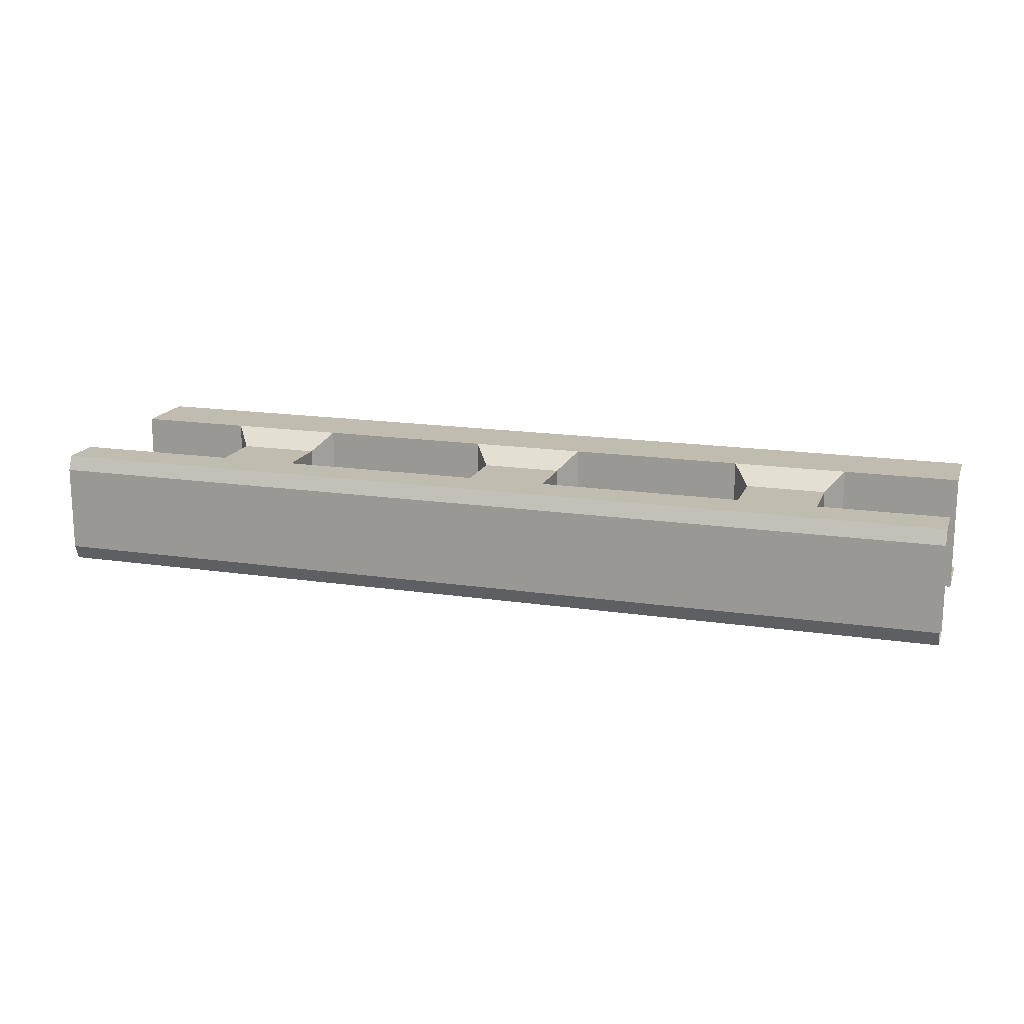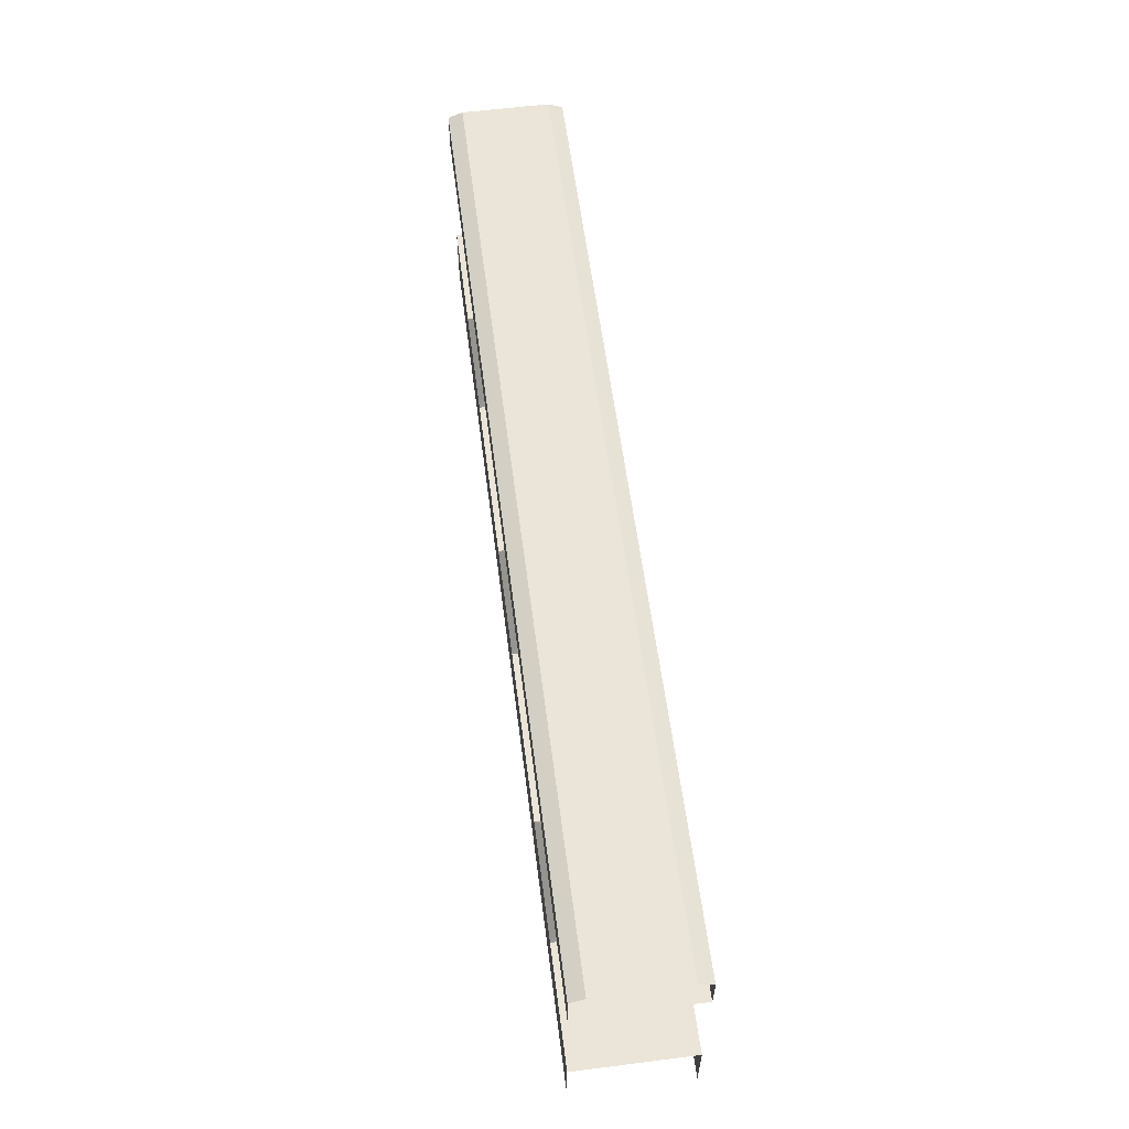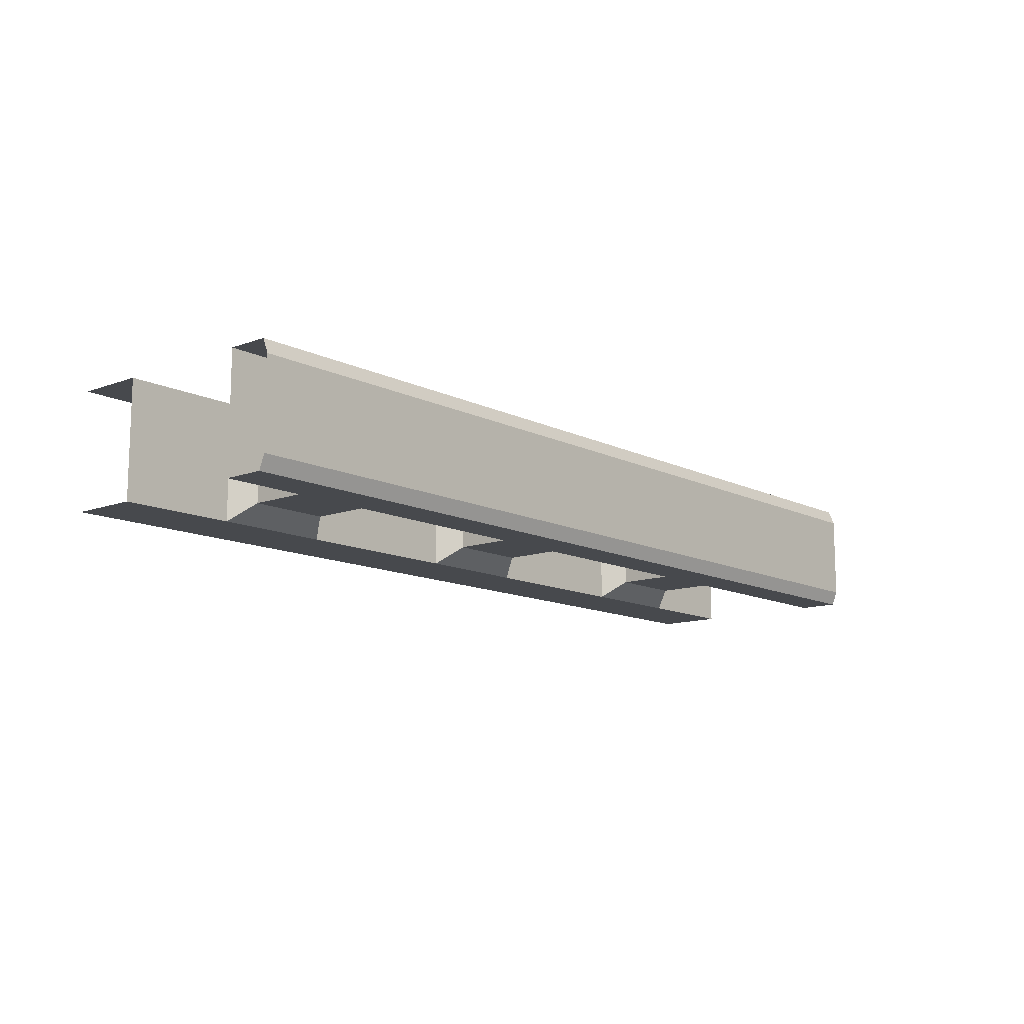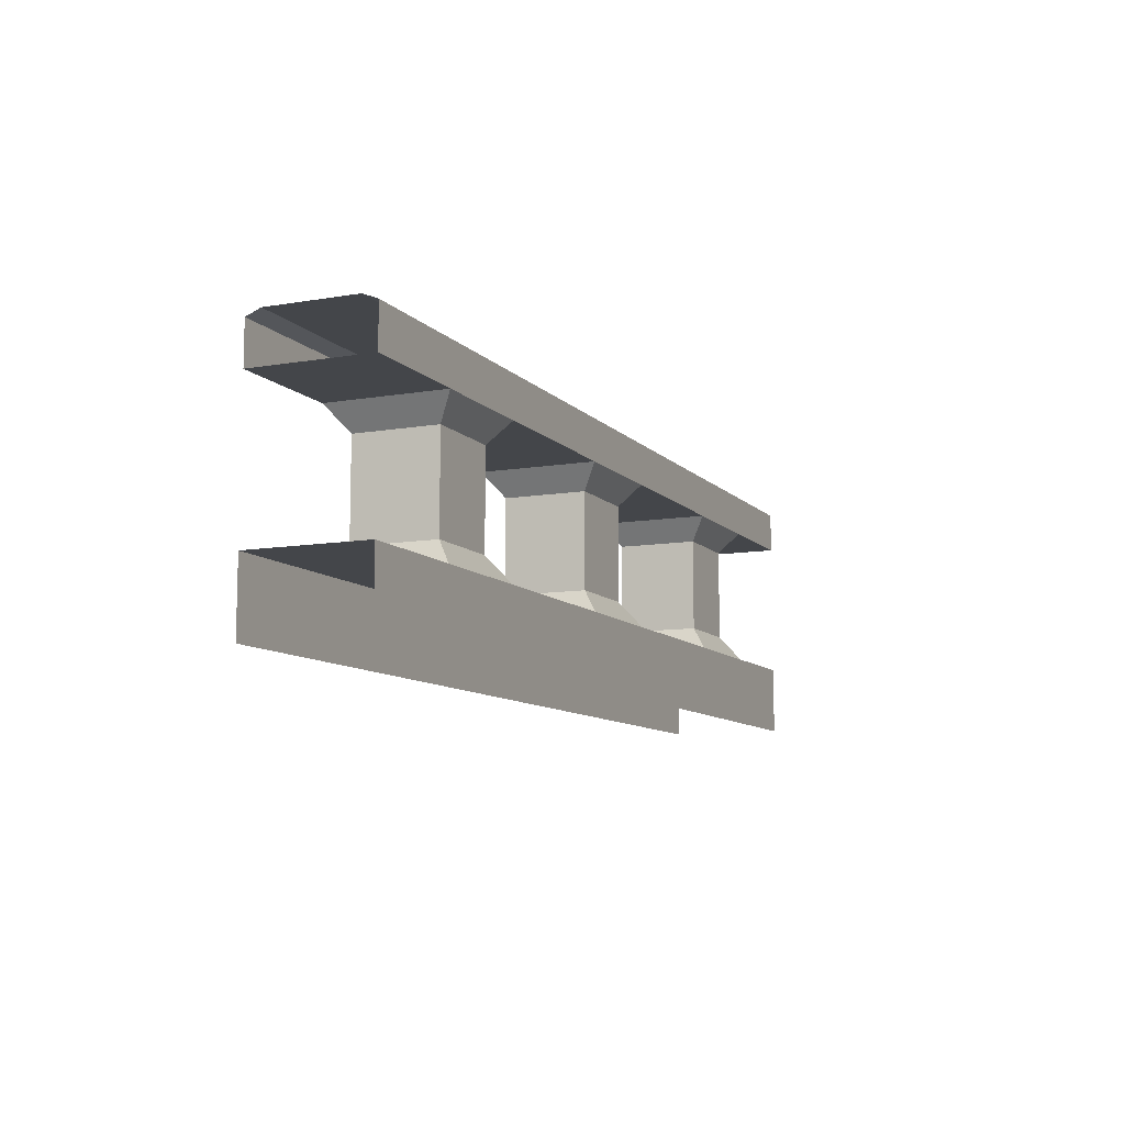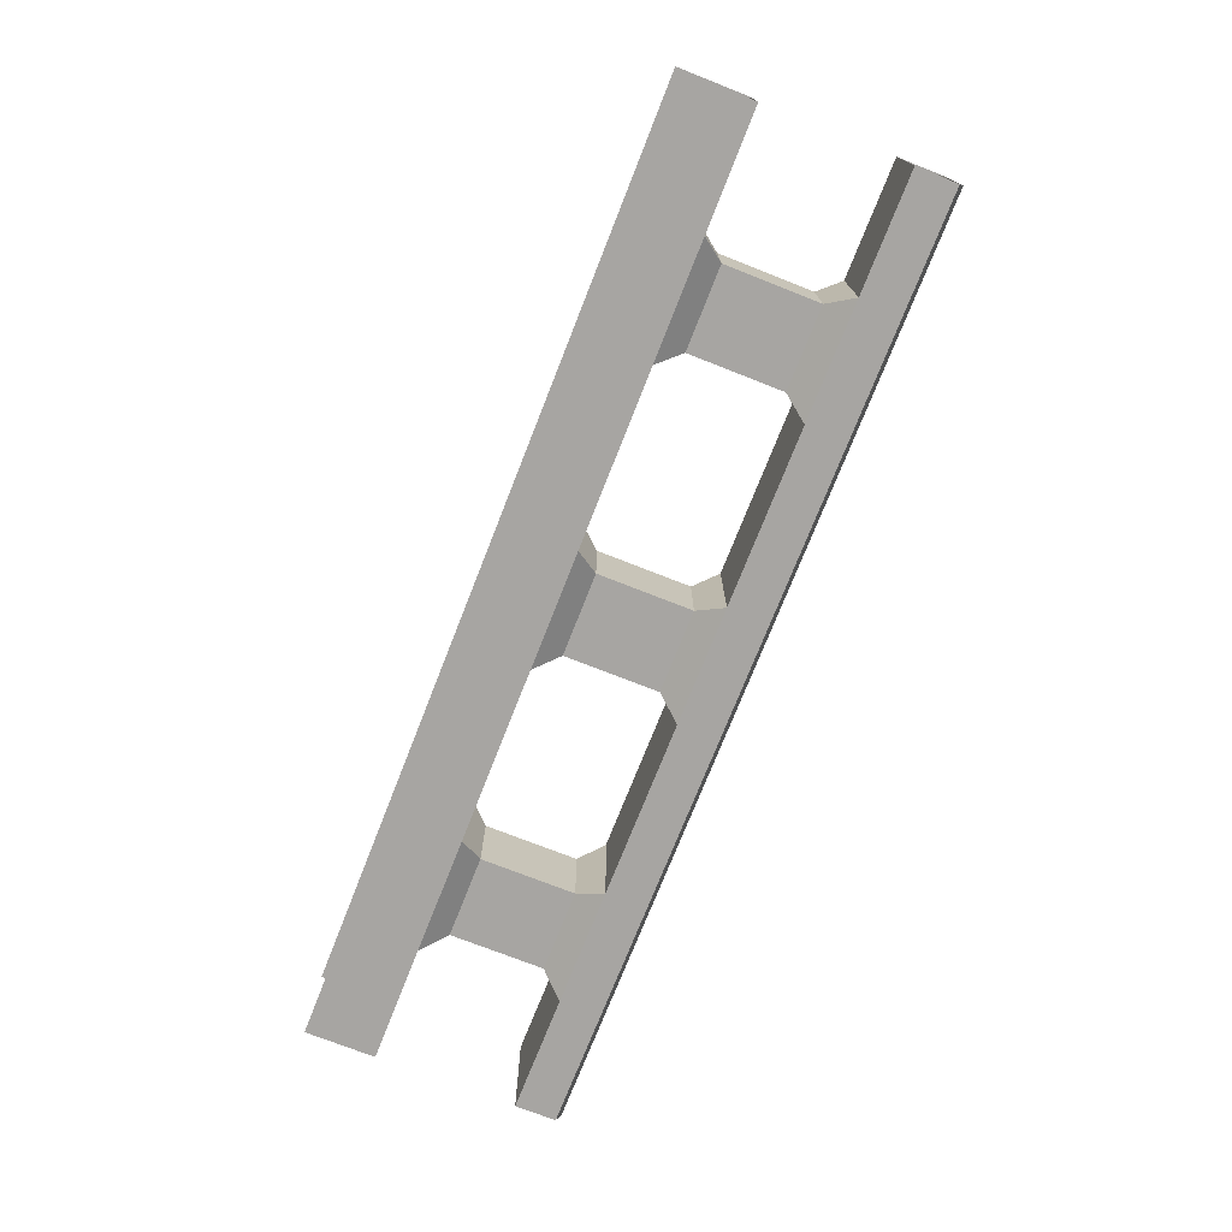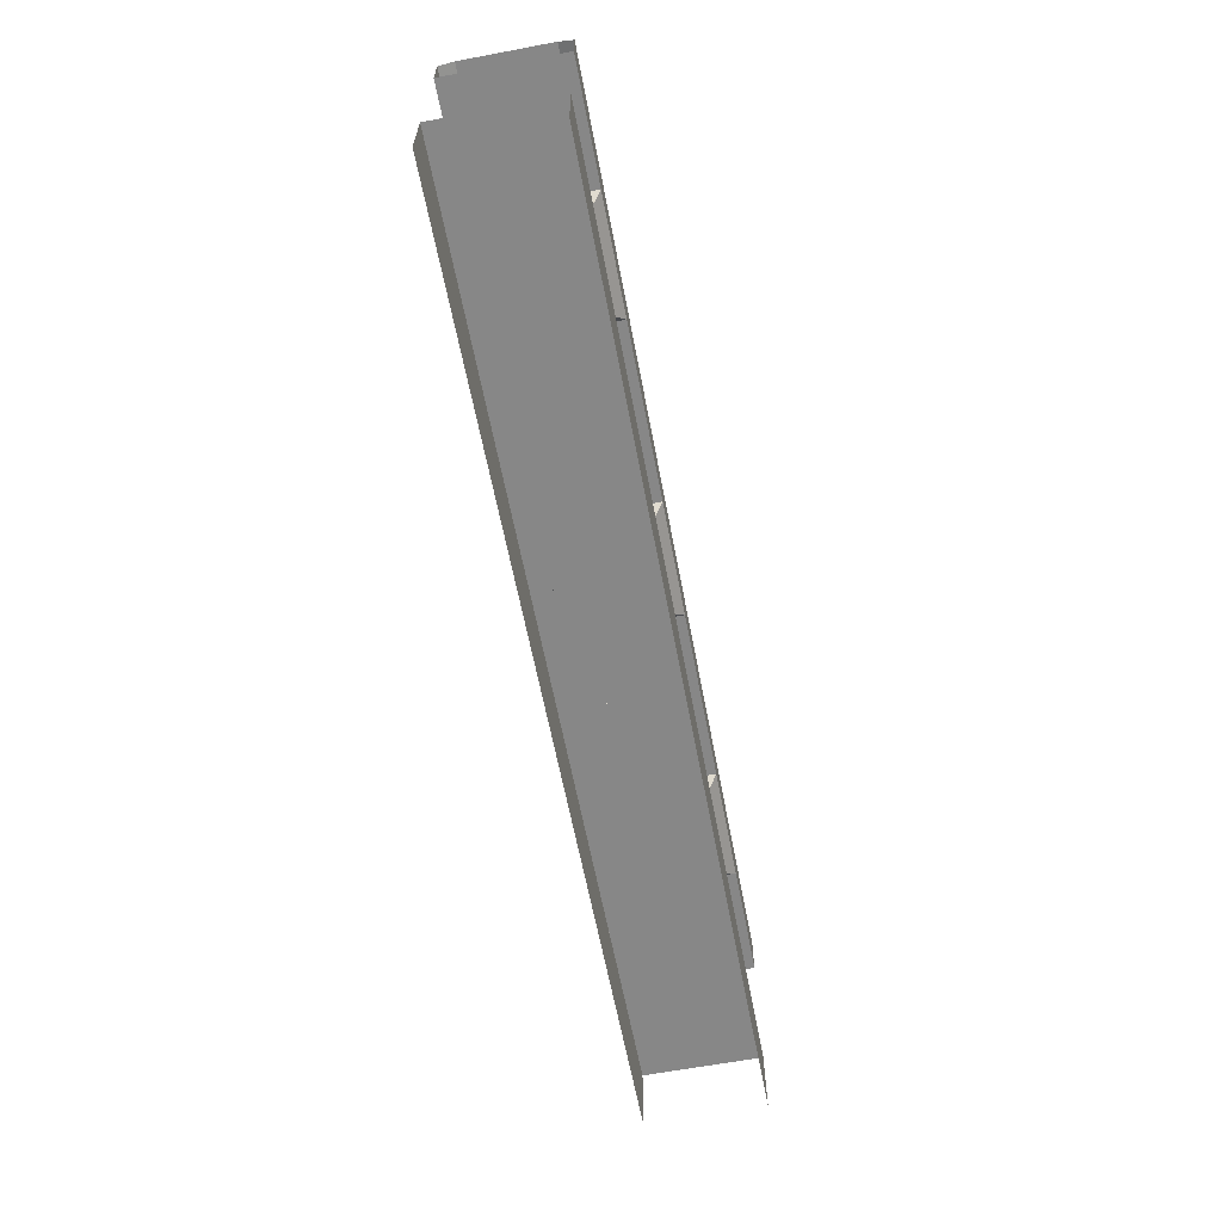
<metadata>
{"format":"obj","ext":"obj","renderer":"f3d","projection":"perspective","resolution":1024,"background":"white","views":[{"elev":16.5,"azim":-162.9,"up":"+Z"},{"elev":59.1,"azim":82.6,"up":"+Y"},{"elev":-12.2,"azim":130.8,"up":"+Z"},{"elev":-9.5,"azim":-66.1,"up":"+Y"},{"elev":-73.9,"azim":68.5,"up":"+Z"},{"elev":-62.6,"azim":100.8,"up":"+Y"}]}
</metadata>
<code>
o barrier_Cube.13691
v 2 0.9 0.25
v 2 0.9 -0.25
v -2 0.9 -0.25
v -2 0.9 0.25
v 2 0.3 0.25
v 2 0.3 -0.25
v -2 0.3 0.25
v -2 0.3 -0.25
v 2 0 0.25
v 2 0 -0.25
v -2 0 -0.25
v -2 0 0.25
v 2 1.1 0.1875
v 2 1.075 0.25
v 2 1.075 -0.25
v 2 1.1 -0.1875
v -2 1.075 0.25
v -2 1.1 0.1875
v -2 1.1 -0.1875
v -2 1.075 -0.25
v -1.5 0.3 0.25
v -1.5 0.9 0.25
v -1.5 0.9 -0.25
v -1.5 0.3 -0.25
v -1 0.9 -0.25
v -1 0.3 -0.25
v -1 0.9 0.25
v -1 0.3 0.25
v -1.425 0.4 0.1748
v -1.425 0.8 0.1748
v -1.425 0.8 -0.1748
v -1.425 0.4 -0.1748
v -1.075 0.8 -0.1748
v -1.075 0.4 -0.1748
v -1.075 0.8 0.1748
v -1.075 0.4 0.1748
v 1 0.3 0.25
v 1 0.9 0.25
v 1 0.9 -0.25
v 1 0.3 -0.25
v 1.5 0.9 -0.25
v 1.5 0.3 -0.25
v 1.5 0.9 0.25
v 1.5 0.3 0.25
v 1.075 0.4 0.1748
v 1.075 0.8 0.1748
v 1.075 0.8 -0.1748
v 1.075 0.4 -0.1748
v 1.425 0.8 -0.1748
v 1.425 0.4 -0.1748
v 1.425 0.8 0.1748
v 1.425 0.4 0.1748
v -0.25 0.3 0.25
v -0.25 0.9 0.25
v -0.25 0.9 -0.25
v -0.25 0.3 -0.25
v 0.25 0.9 -0.25
v 0.25 0.3 -0.25
v 0.25 0.9 0.25
v 0.25 0.3 0.25
v -0.1748 0.4 0.1748
v -0.1748 0.8 0.1748
v -0.1748 0.8 -0.1748
v -0.1748 0.4 -0.1748
v 0.1748 0.8 -0.1748
v 0.1748 0.4 -0.1748
v 0.1748 0.8 0.1748
v 0.1748 0.4 0.1748
f 17 4 1 14
f 21 28 36 29
f 28 26 34 36
f 26 24 32 34
f 24 21 29 32
f 36 35 30 29
f 34 33 35 36
f 32 31 33 34
f 29 30 31 32
f 22 23 31 30
f 23 25 33 31
f 25 27 35 33
f 27 22 30 35
f 37 44 52 45
f 44 42 50 52
f 42 40 48 50
f 40 37 45 48
f 52 51 46 45
f 50 49 51 52
f 48 47 49 50
f 45 46 47 48
f 38 39 47 46
f 39 41 49 47
f 41 43 51 49
f 43 38 46 51
f 53 60 68 61
f 60 58 66 68
f 58 56 64 66
f 56 53 61 64
f 68 67 62 61
f 66 65 67 68
f 64 63 65 66
f 61 62 63 64
f 54 55 63 62
f 55 57 65 63
f 57 59 67 65
f 59 54 62 67
f 1 4 3 2
f 15 2 3 20
f 10 11 8 6
f 7 12 9 5
f 5 6 8 7
f 17 14 13 18
f 19 16 15 20
f 13 16 19 18

</code>
